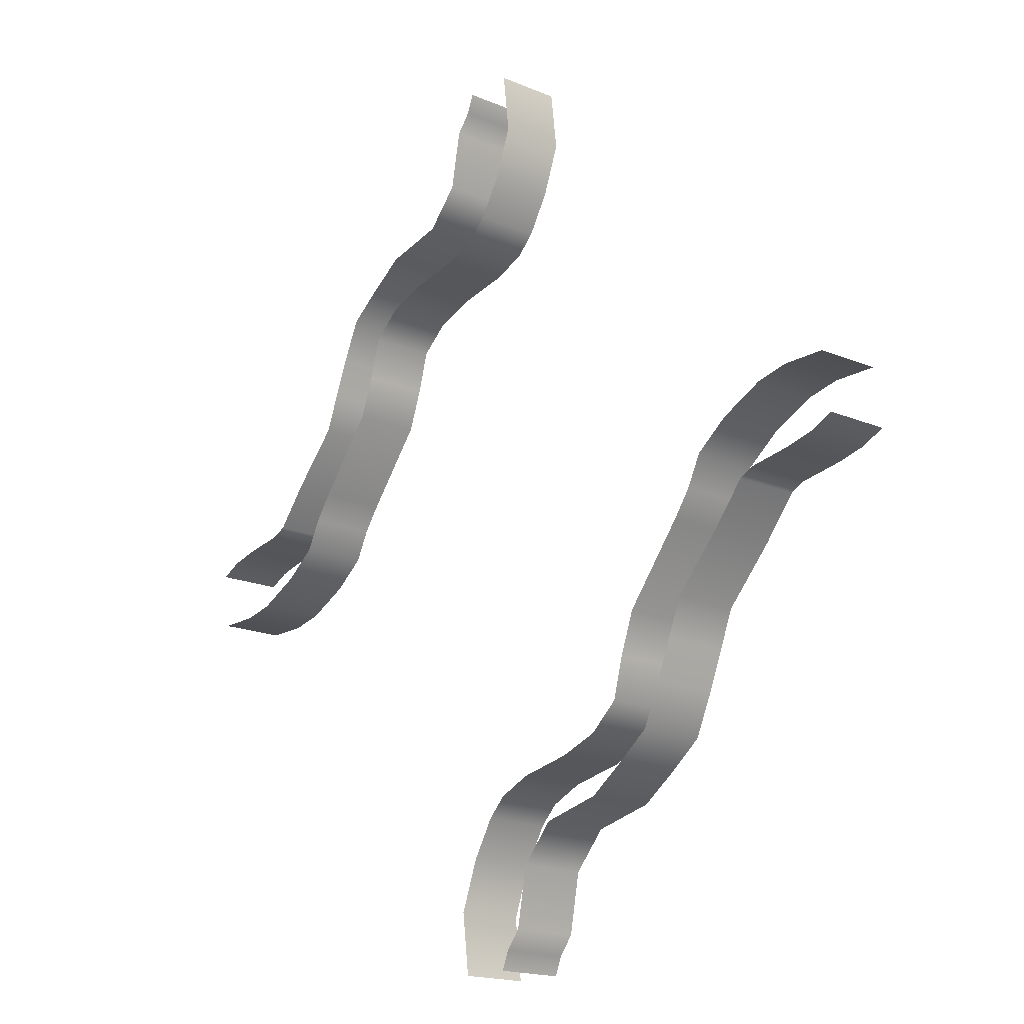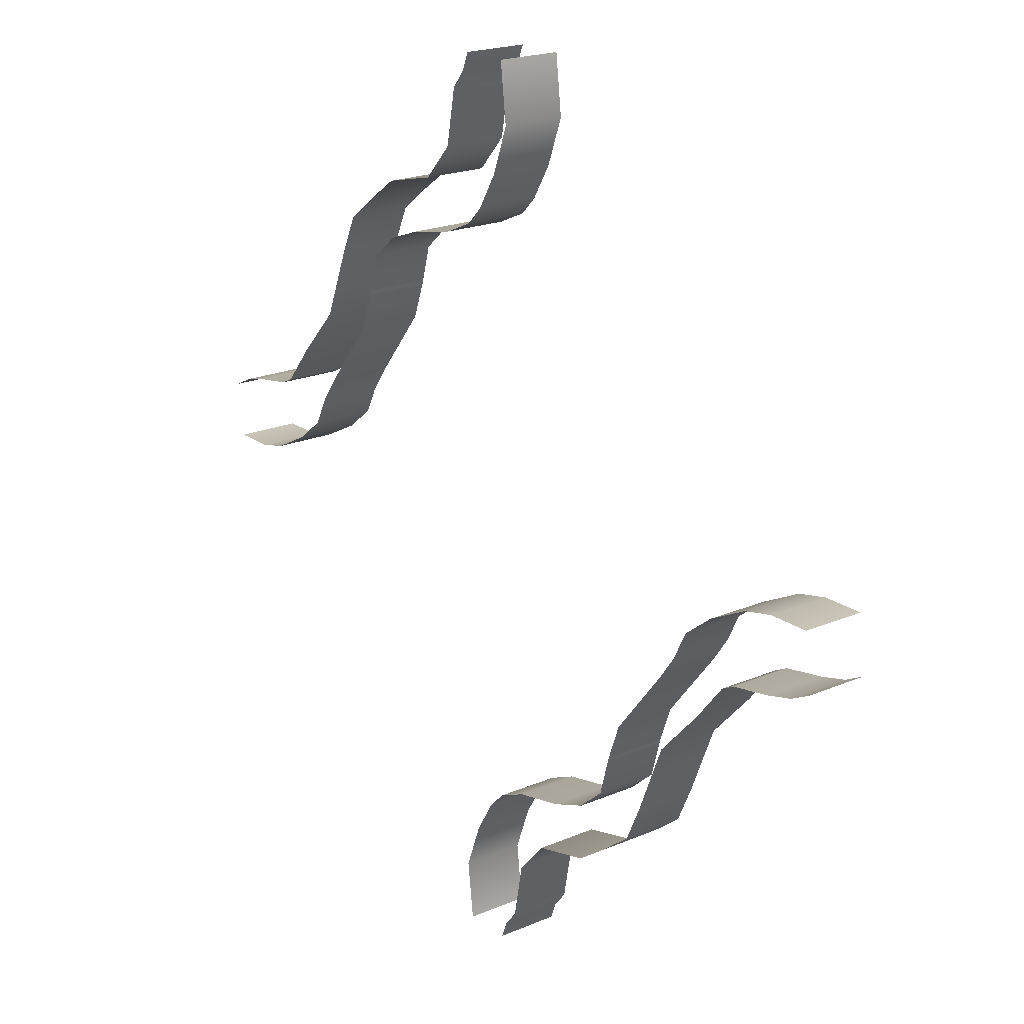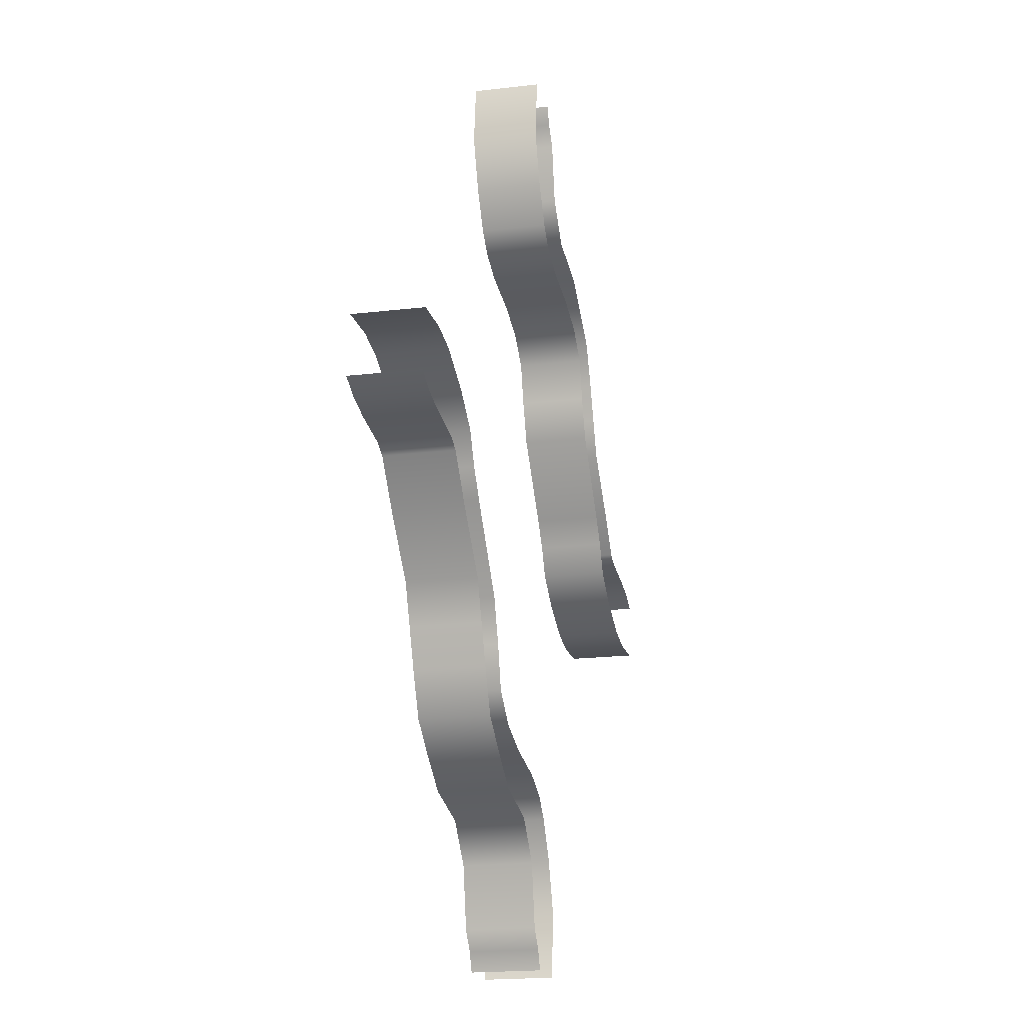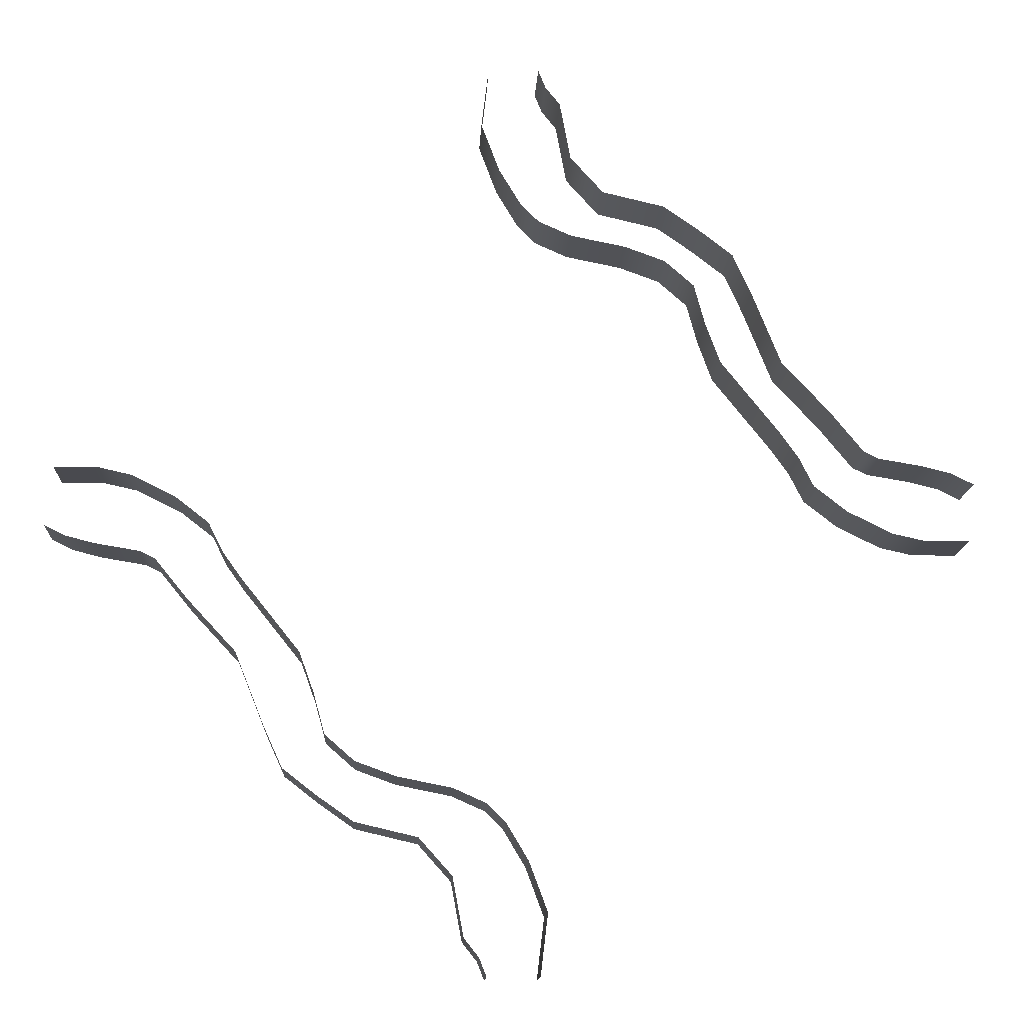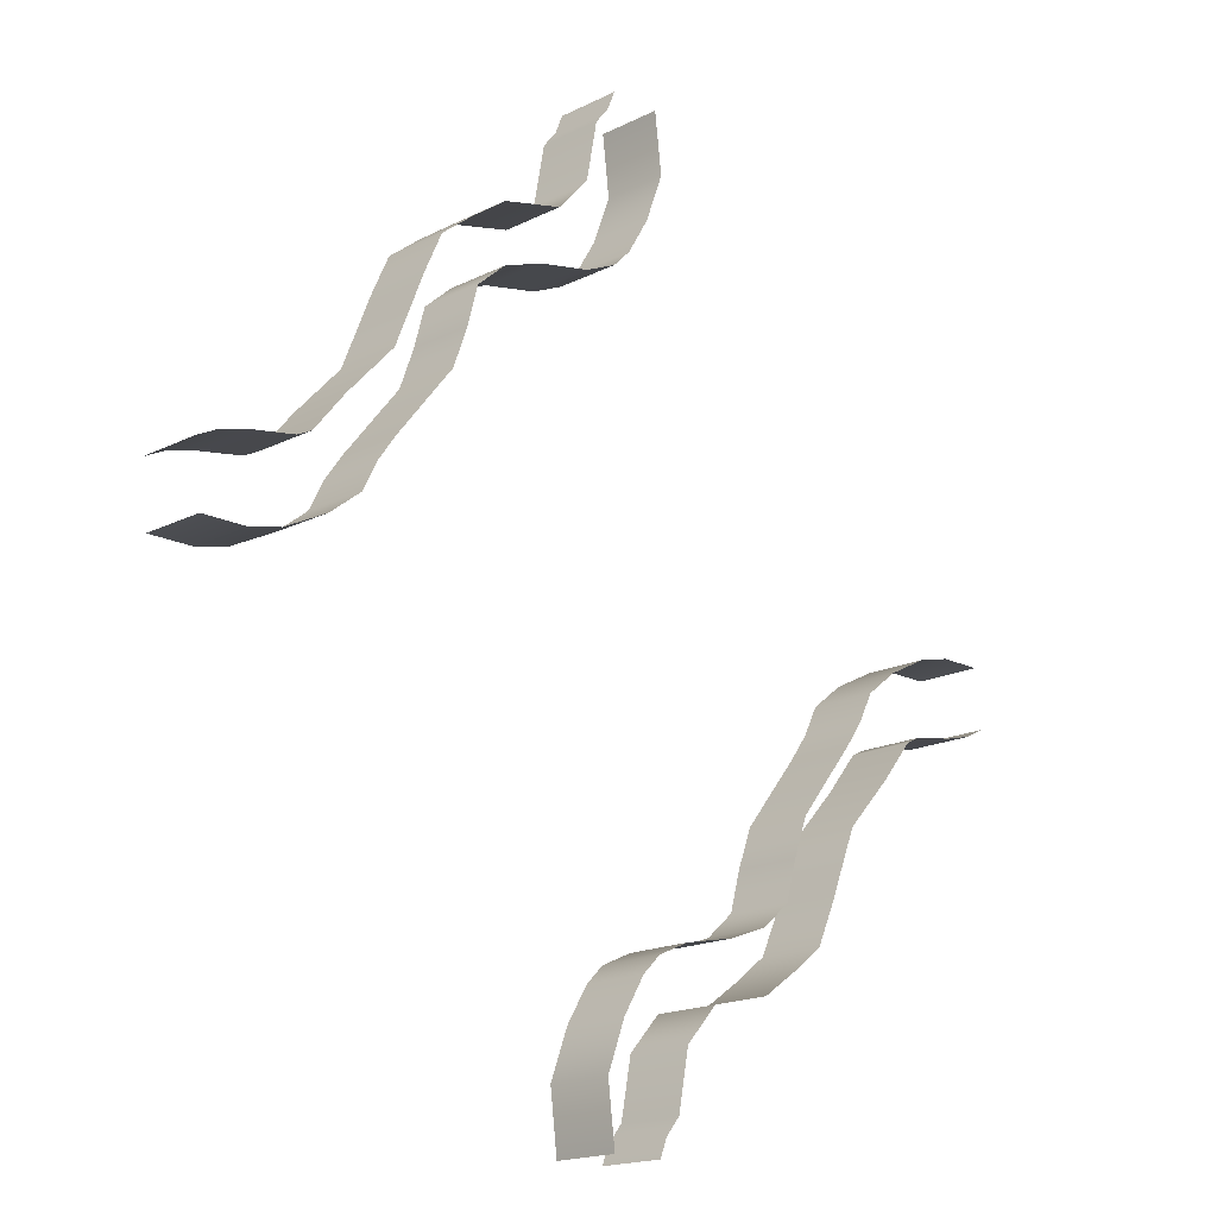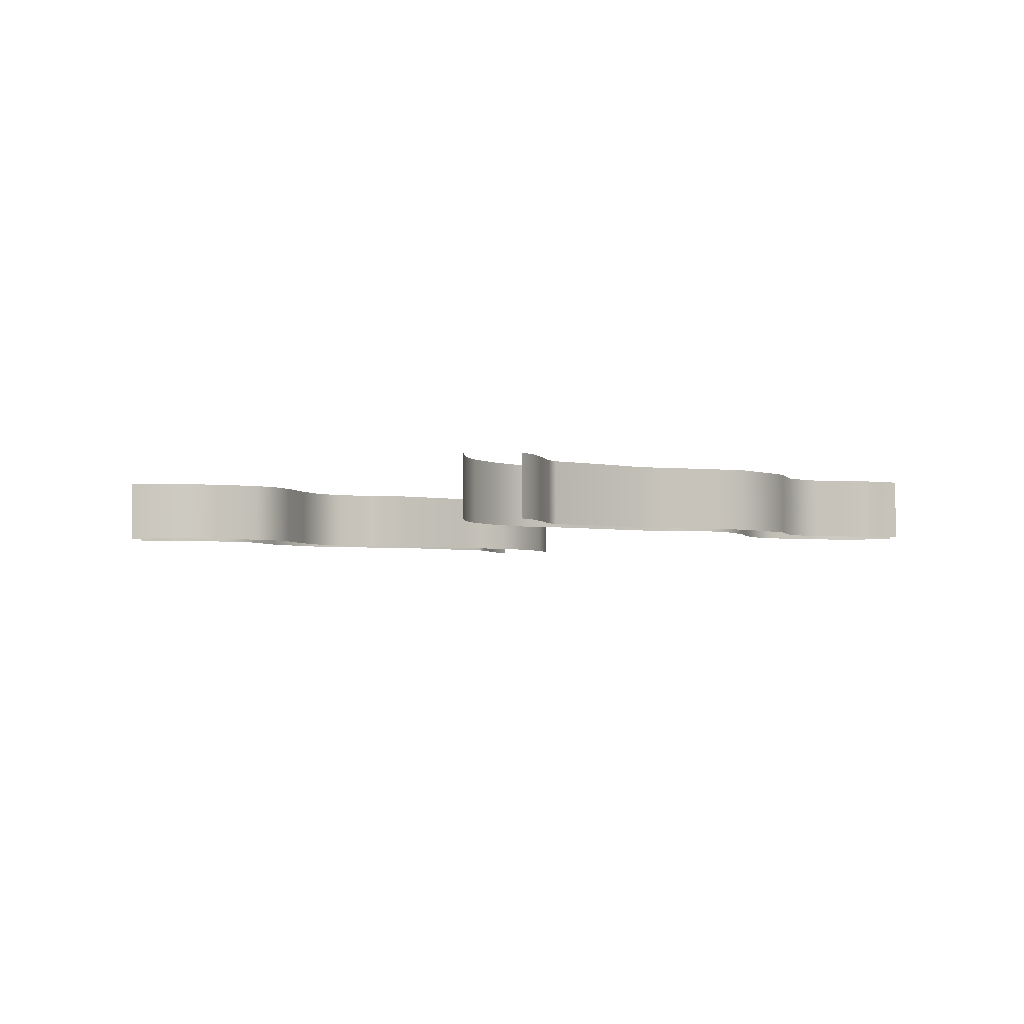
<metadata>
{"format":"obj","ext":"obj","renderer":"f3d","projection":"perspective","resolution":1024,"background":"white","views":[{"elev":-17.3,"azim":49.6,"up":"+Z"},{"elev":20.5,"azim":52.2,"up":"+Z"},{"elev":-18.2,"azim":103.3,"up":"+Z"},{"elev":-13.4,"azim":177.3,"up":"+Z"},{"elev":-17.2,"azim":-44.8,"up":"+Z"},{"elev":-3.3,"azim":-88.0,"up":"+Y"}]}
</metadata>
<code>
g default
v 0.7 0.7 -12.6
v 0.7 2.5 -12.6
v 0.9 2.5 -12.1
v 0.9 0.7 -12.1
v 1.3 2.5 -11.6
v 1.3 0.7 -11.6
v 1.6 2.5 -10
v 1.6 0.7 -10
v 2.497 2.5 -9
v 2.497 0.7 -9
v 4.2 2.5 -8.6
v 4.2 0.7 -8.6
v 5.2 2.5 -7.9
v 5.2 0.7 -7.9
v 6.1 2.5 -7.2
v 6.1 0.7 -7.2
v 6.6 2.5 -6.1
v 6.6 0.7 -6.1
v 7 2.5 -5.1
v 7 0.7 -5.1
v 7.4 2.5 -4.1
v 7.4 0.7 -4.1
v 8.7 2.5 -2.7
v 8.7 0.7 -2.7
v 9.597 2.5 -1.6
v 9.597 0.7 -1.6
v 9.997 2.5 -1.4
v 9.997 0.7 -1.4
v 11.2 2.5 -1.2
v 11.2 0.7 -1.2
v 12 2.5 -1
v 12 0.7 -1
v 12.6 2.5 -0.7
v 12.6 0.7 -0.7
v -0.7 0.7 -12.6
v -0.7 2.5 -12.6
v -0.9 2.5 -10.94
v -0.9 0.7 -10.94
v -0.4 2.5 -9.6
v -0.4 0.7 -9.6
v 0.2 2.5 -8.6
v 0.2 0.7 -8.6
v 0.7 2.5 -8.1
v 0.7 0.7 -8.1
v 1.6 2.5 -7.7
v 1.6 0.7 -7.7
v 3.1 2.5 -7.4
v 3.1 0.7 -7.4
v 4.2 2.5 -7
v 4.2 0.7 -7
v 5 2.5 -6.3
v 5 0.7 -6.3
v 5.3 2.5 -5.2
v 5.3 0.7 -5.2
v 5.7 2.5 -4.1
v 5.7 0.7 -4.1
v 7.3 2.5 -2.1
v 7.3 0.7 -2.1
v 7.8 2.5 -1.4
v 7.8 0.7 -1.4
v 8.2 2.5 -0.6
v 8.2 0.7 -0.6
v 9.1 2.5 0.1
v 9.1 0.7 0.1
v 10.3 2.5 0.7
v 10.3 0.7 0.7
v 11.2 2.5 0.9
v 11.2 0.7 0.9
v 12.4 2.5 0.9
v 12.4 0.7 0.9
v -0.7 0.7 12.6
v -0.7 2.5 12.6
v -0.9 2.5 12.1
v -0.9 0.7 12.1
v -1.3 2.5 11.6
v -1.3 0.7 11.6
v -1.6 2.5 10
v -1.6 0.7 10
v -2.497 2.5 9
v -2.497 0.7 9
v -4.2 2.5 8.6
v -4.2 0.7 8.6
v -5.2 2.5 7.9
v -5.2 0.7 7.9
v -6.1 2.5 7.2
v -6.1 0.7 7.2
v -6.6 2.5 6.1
v -6.6 0.7 6.1
v -7 2.5 5.1
v -7 0.7 5.1
v -7.4 2.5 4.1
v -7.4 0.7 4.1
v -8.7 2.5 2.7
v -8.7 0.7 2.7
v -9.597 2.5 1.6
v -9.597 0.7 1.6
v -9.997 2.5 1.4
v -9.997 0.7 1.4
v -11.2 2.5 1.2
v -11.2 0.7 1.2
v -12 2.5 1
v -12 0.7 1
v -12.6 2.5 0.7
v -12.6 0.7 0.7
v 0.7 0.7 12.6
v 0.7 2.5 12.6
v 0.9 2.5 10.94
v 0.9 0.7 10.94
v 0.4 2.5 9.6
v 0.4 0.7 9.6
v -0.2 2.5 8.6
v -0.2 0.7 8.6
v -0.7 2.5 8.1
v -0.7 0.7 8.1
v -1.6 2.5 7.7
v -1.6 0.7 7.7
v -3.1 2.5 7.4
v -3.1 0.7 7.4
v -4.2 2.5 7
v -4.2 0.7 7
v -5 2.5 6.3
v -5 0.7 6.3
v -5.3 2.5 5.2
v -5.3 0.7 5.2
v -5.7 2.5 4.1
v -5.7 0.7 4.1
v -7.3 2.5 2.1
v -7.3 0.7 2.1
v -7.8 2.5 1.4
v -7.8 0.7 1.4
v -8.2 2.5 0.6
v -8.2 0.7 0.6
v -9.1 2.5 -0.1
v -9.1 0.7 -0.1
v -10.3 2.5 -0.7
v -10.3 0.7 -0.7
v -11.2 2.5 -0.9
v -11.2 0.7 -0.9
v -12.4 2.5 -0.9
v -12.4 0.7 -0.9
g pCube5
f 4 3 2 1
f 4 6 5 3
f 6 8 7 5
f 8 10 9 7
f 10 12 11 9
f 12 14 13 11
f 14 16 15 13
f 16 18 17 15
f 18 20 19 17
f 20 22 21 19
f 22 24 23 21
f 24 26 25 23
f 26 28 27 25
f 28 30 29 27
f 30 32 31 29
f 32 34 33 31
f 38 35 36 37
f 38 37 39 40
f 40 39 41 42
f 42 41 43 44
f 44 43 45 46
f 46 45 47 48
f 48 47 49 50
f 50 49 51 52
f 52 51 53 54
f 54 53 55 56
f 56 55 57 58
f 58 57 59 60
f 60 59 61 62
f 62 61 63 64
f 64 63 65 66
f 66 65 67 68
f 68 67 69 70
f 74 73 72 71
f 74 76 75 73
f 76 78 77 75
f 78 80 79 77
f 80 82 81 79
f 82 84 83 81
f 84 86 85 83
f 86 88 87 85
f 88 90 89 87
f 90 92 91 89
f 92 94 93 91
f 94 96 95 93
f 96 98 97 95
f 98 100 99 97
f 100 102 101 99
f 102 104 103 101
f 108 105 106 107
f 108 107 109 110
f 110 109 111 112
f 112 111 113 114
f 114 113 115 116
f 116 115 117 118
f 118 117 119 120
f 120 119 121 122
f 122 121 123 124
f 124 123 125 126
f 126 125 127 128
f 128 127 129 130
f 130 129 131 132
f 132 131 133 134
f 134 133 135 136
f 136 135 137 138
f 138 137 139 140

</code>
